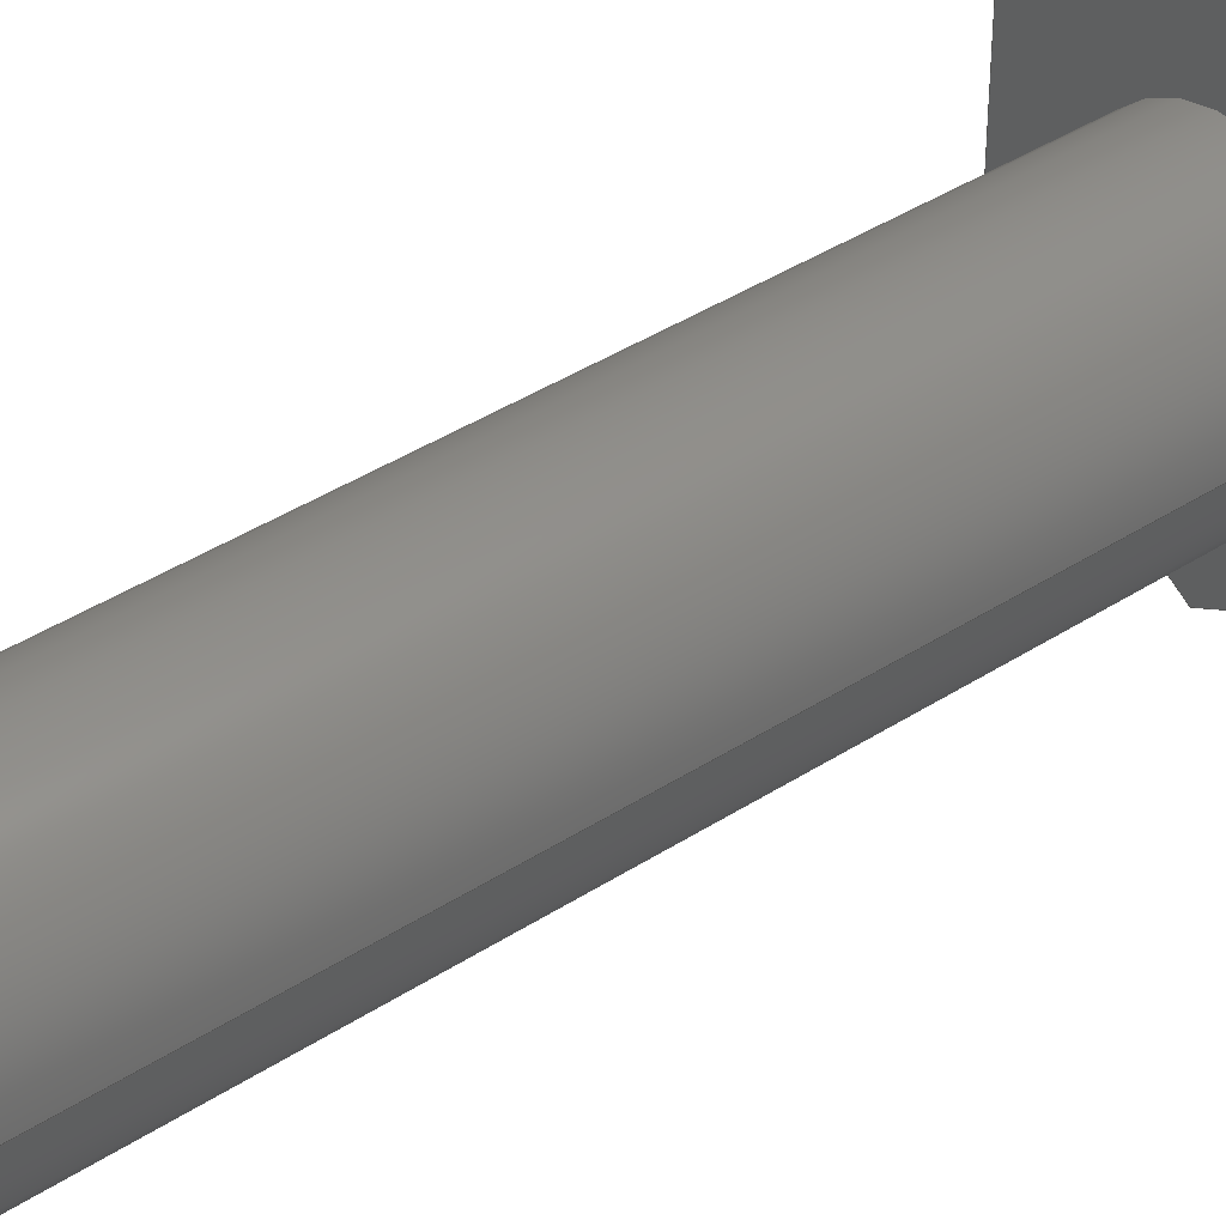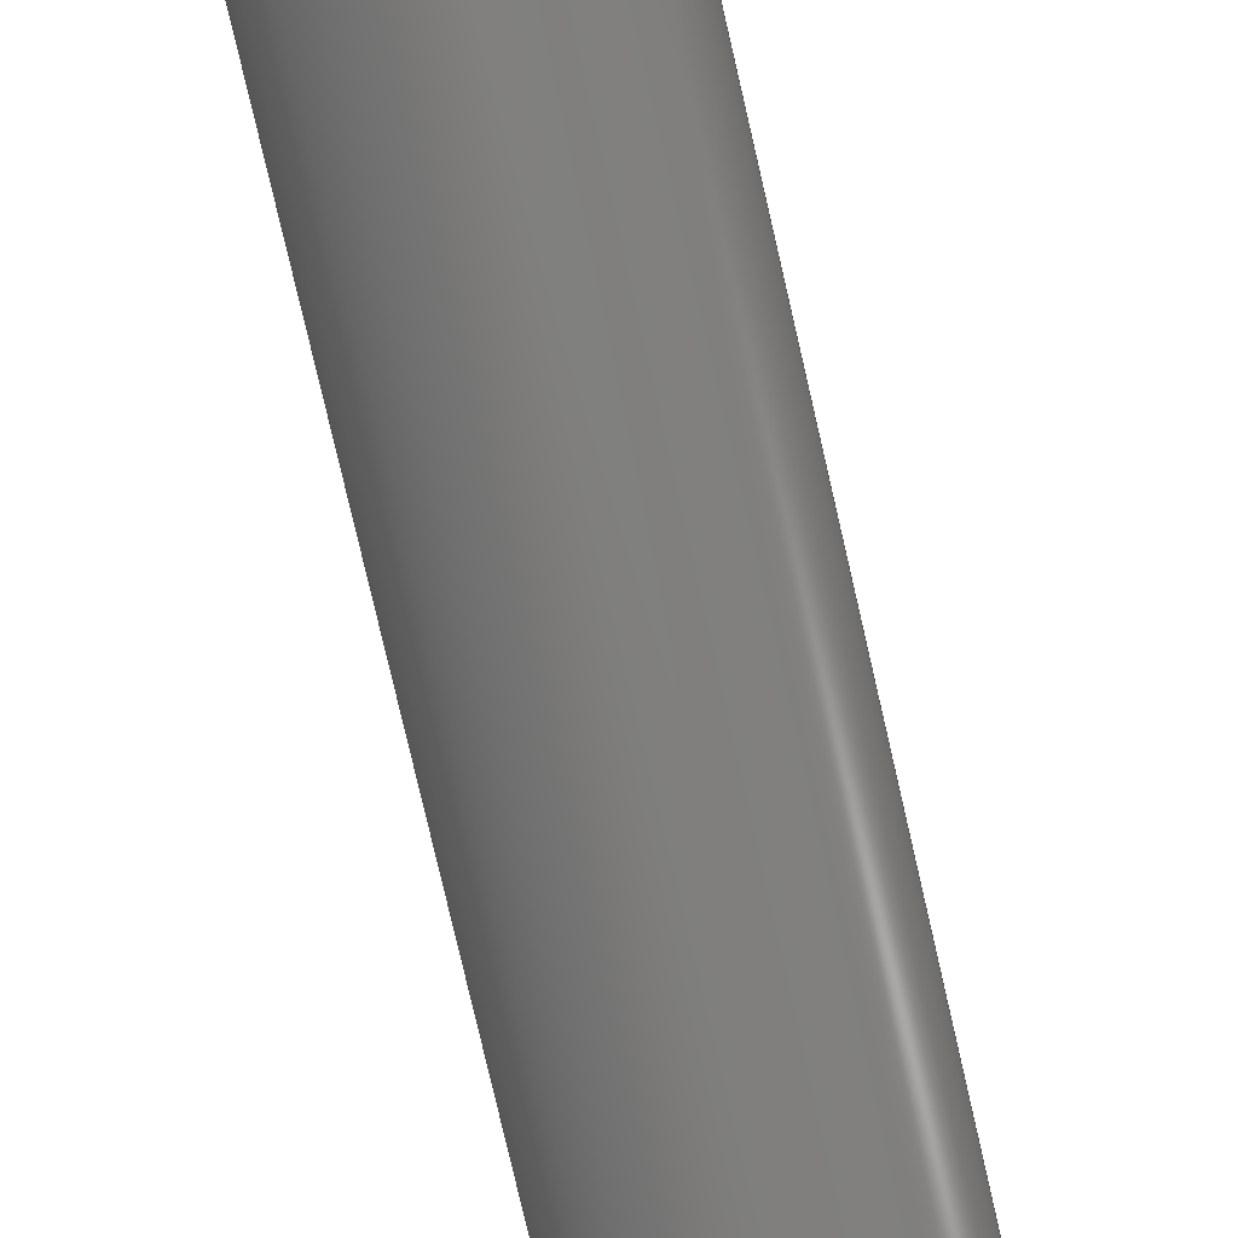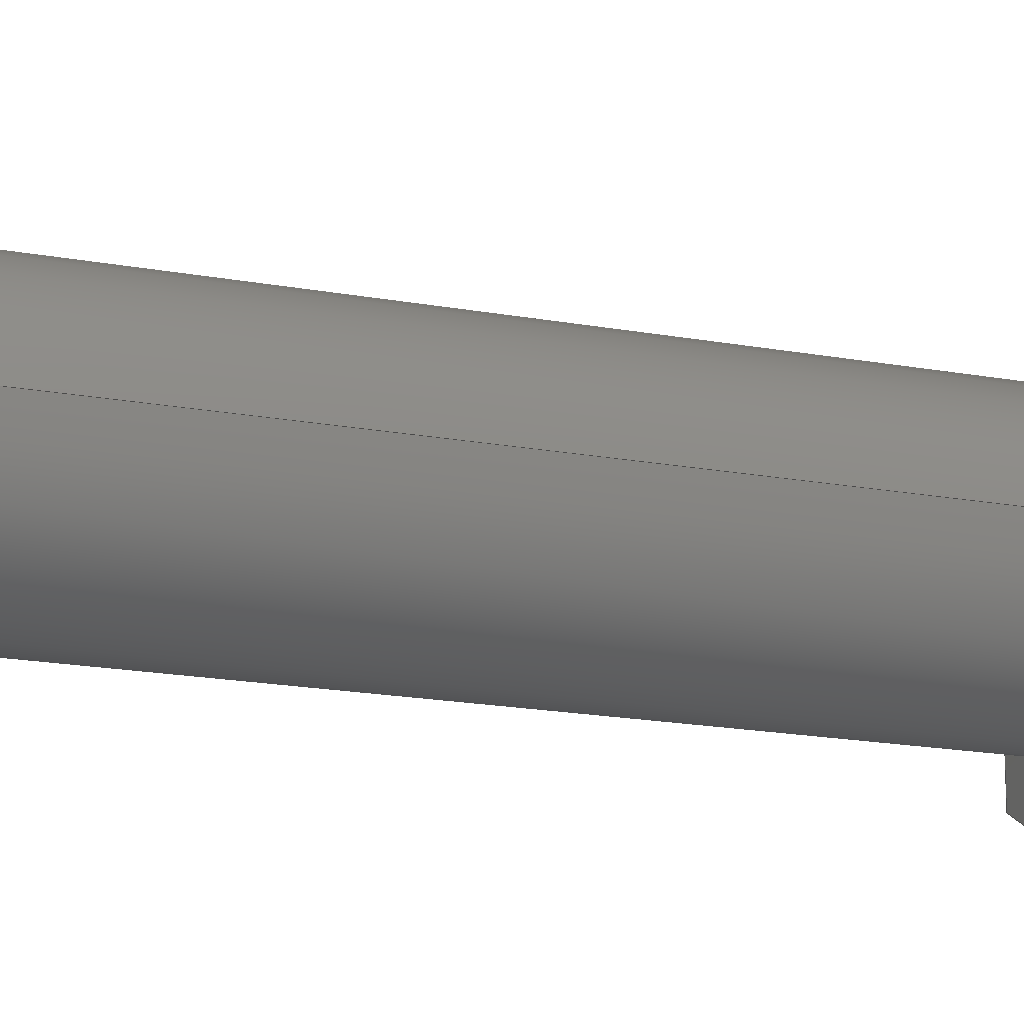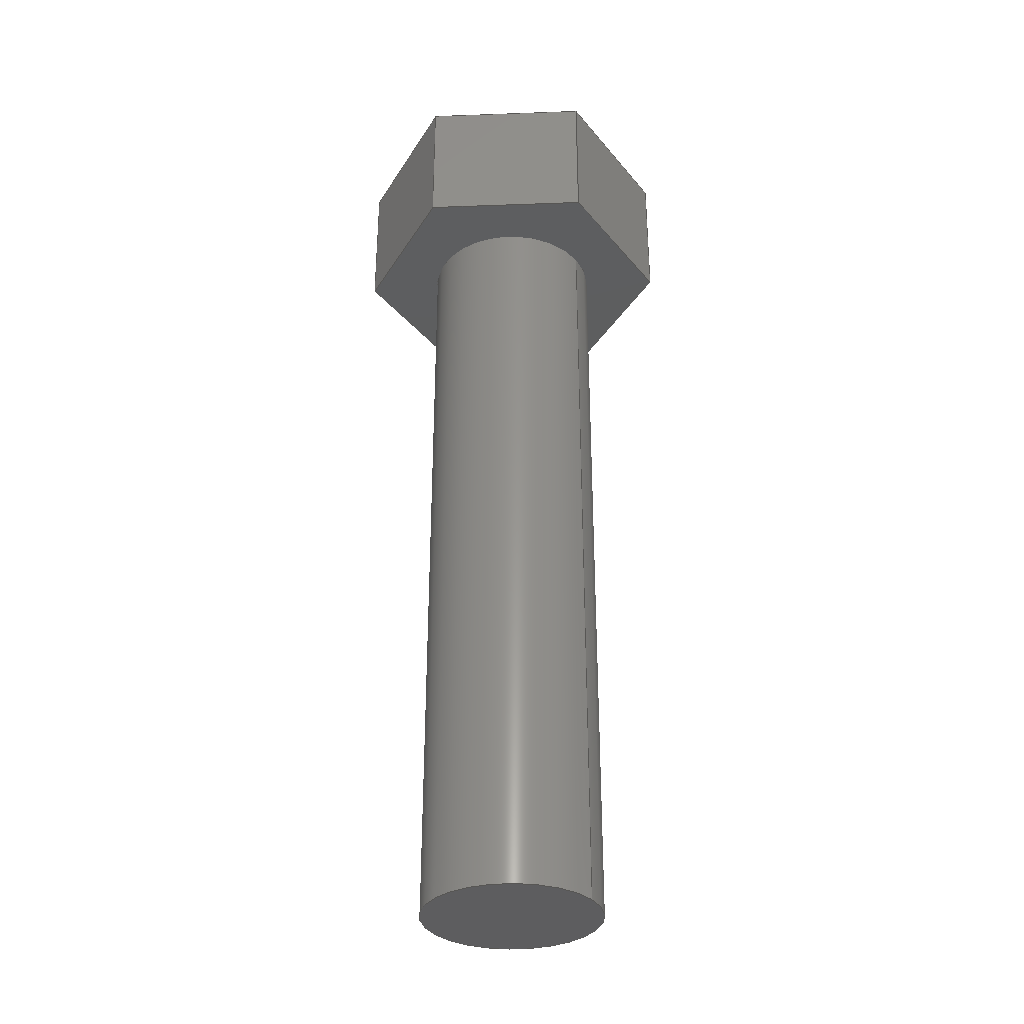
<metadata>
{"format":"step","ext":"step","renderer":"f3d","projection":"perspective","resolution":1024,"background":"white","views":[{"elev":39.8,"azim":-128.9,"up":"+Y"},{"elev":-78.1,"azim":-167.0,"up":"+Y"},{"elev":-17.5,"azim":-110.5,"up":"+Y"},{"elev":-32.8,"azim":-147.1,"up":"+Z"}]}
</metadata>
<code>
ISO-10303-21;
DATA;
#1=MECHANICAL_DESIGN_GEOMETRIC_PRESENTATION_REPRESENTATION('',(#7,#8),
#294);
#2=SHAPE_REPRESENTATION_RELATIONSHIP('SRR','None',#301,#3);
#3=ADVANCED_BREP_SHAPE_REPRESENTATION('',(#9,#10),#293);
#4=CIRCLE('',#193,0.5);
#5=CIRCLE('',#194,0.5);
#6=CYLINDRICAL_SURFACE('',#192,0.5);
#7=STYLED_ITEM('',(#310),#9);
#8=STYLED_ITEM('',(#310),#10);
#9=MANIFOLD_SOLID_BREP('Body1',#169);
#10=MANIFOLD_SOLID_BREP('Body2',#170);
#11=FACE_OUTER_BOUND('',#22,.T.);
#12=FACE_OUTER_BOUND('',#23,.T.);
#13=FACE_OUTER_BOUND('',#24,.T.);
#14=FACE_OUTER_BOUND('',#25,.T.);
#15=FACE_OUTER_BOUND('',#26,.T.);
#16=FACE_OUTER_BOUND('',#27,.T.);
#17=FACE_OUTER_BOUND('',#28,.T.);
#18=FACE_OUTER_BOUND('',#29,.T.);
#19=FACE_OUTER_BOUND('',#30,.T.);
#20=FACE_OUTER_BOUND('',#31,.T.);
#21=FACE_OUTER_BOUND('',#32,.T.);
#22=EDGE_LOOP('',(#106,#107,#108,#109));
#23=EDGE_LOOP('',(#110,#111,#112,#113));
#24=EDGE_LOOP('',(#114,#115,#116,#117));
#25=EDGE_LOOP('',(#118,#119,#120,#121));
#26=EDGE_LOOP('',(#122,#123,#124,#125));
#27=EDGE_LOOP('',(#126,#127,#128,#129));
#28=EDGE_LOOP('',(#130,#131,#132,#133,#134,#135));
#29=EDGE_LOOP('',(#136,#137,#138,#139,#140,#141));
#30=EDGE_LOOP('',(#142,#143,#144,#145));
#31=EDGE_LOOP('',(#146));
#32=EDGE_LOOP('',(#147));
#33=LINE('',#248,#52);
#34=LINE('',#250,#53);
#35=LINE('',#252,#54);
#36=LINE('',#253,#55);
#37=LINE('',#256,#56);
#38=LINE('',#258,#57);
#39=LINE('',#259,#58);
#40=LINE('',#262,#59);
#41=LINE('',#264,#60);
#42=LINE('',#265,#61);
#43=LINE('',#268,#62);
#44=LINE('',#270,#63);
#45=LINE('',#271,#64);
#46=LINE('',#274,#65);
#47=LINE('',#276,#66);
#48=LINE('',#277,#67);
#49=LINE('',#279,#68);
#50=LINE('',#280,#69);
#51=LINE('',#287,#70);
#52=VECTOR('',#201,1);
#53=VECTOR('',#202,1);
#54=VECTOR('',#203,1);
#55=VECTOR('',#204,1);
#56=VECTOR('',#207,1);
#57=VECTOR('',#208,1);
#58=VECTOR('',#209,1);
#59=VECTOR('',#212,1);
#60=VECTOR('',#213,1);
#61=VECTOR('',#214,1);
#62=VECTOR('',#217,1);
#63=VECTOR('',#218,1);
#64=VECTOR('',#219,1);
#65=VECTOR('',#222,1);
#66=VECTOR('',#223,1);
#67=VECTOR('',#224,1);
#68=VECTOR('',#227,1);
#69=VECTOR('',#228,1);
#70=VECTOR('',#237,0.5);
#71=VERTEX_POINT('',#246);
#72=VERTEX_POINT('',#247);
#73=VERTEX_POINT('',#249);
#74=VERTEX_POINT('',#251);
#75=VERTEX_POINT('',#255);
#76=VERTEX_POINT('',#257);
#77=VERTEX_POINT('',#261);
#78=VERTEX_POINT('',#263);
#79=VERTEX_POINT('',#267);
#80=VERTEX_POINT('',#269);
#81=VERTEX_POINT('',#273);
#82=VERTEX_POINT('',#275);
#83=VERTEX_POINT('',#284);
#84=VERTEX_POINT('',#286);
#85=EDGE_CURVE('',#71,#72,#33,.T.);
#86=EDGE_CURVE('',#72,#73,#34,.T.);
#87=EDGE_CURVE('',#74,#73,#35,.T.);
#88=EDGE_CURVE('',#71,#74,#36,.T.);
#89=EDGE_CURVE('',#75,#71,#37,.T.);
#90=EDGE_CURVE('',#76,#74,#38,.T.);
#91=EDGE_CURVE('',#75,#76,#39,.T.);
#92=EDGE_CURVE('',#77,#75,#40,.T.);
#93=EDGE_CURVE('',#78,#76,#41,.T.);
#94=EDGE_CURVE('',#77,#78,#42,.T.);
#95=EDGE_CURVE('',#79,#77,#43,.T.);
#96=EDGE_CURVE('',#80,#78,#44,.T.);
#97=EDGE_CURVE('',#79,#80,#45,.T.);
#98=EDGE_CURVE('',#81,#79,#46,.T.);
#99=EDGE_CURVE('',#82,#80,#47,.T.);
#100=EDGE_CURVE('',#81,#82,#48,.T.);
#101=EDGE_CURVE('',#72,#81,#49,.T.);
#102=EDGE_CURVE('',#73,#82,#50,.T.);
#103=EDGE_CURVE('',#83,#83,#4,.T.);
#104=EDGE_CURVE('',#83,#84,#51,.T.);
#105=EDGE_CURVE('',#84,#84,#5,.T.);
#106=ORIENTED_EDGE('',*,*,#85,.T.);
#107=ORIENTED_EDGE('',*,*,#86,.T.);
#108=ORIENTED_EDGE('',*,*,#87,.F.);
#109=ORIENTED_EDGE('',*,*,#88,.F.);
#110=ORIENTED_EDGE('',*,*,#89,.T.);
#111=ORIENTED_EDGE('',*,*,#88,.T.);
#112=ORIENTED_EDGE('',*,*,#90,.F.);
#113=ORIENTED_EDGE('',*,*,#91,.F.);
#114=ORIENTED_EDGE('',*,*,#92,.T.);
#115=ORIENTED_EDGE('',*,*,#91,.T.);
#116=ORIENTED_EDGE('',*,*,#93,.F.);
#117=ORIENTED_EDGE('',*,*,#94,.F.);
#118=ORIENTED_EDGE('',*,*,#95,.T.);
#119=ORIENTED_EDGE('',*,*,#94,.T.);
#120=ORIENTED_EDGE('',*,*,#96,.F.);
#121=ORIENTED_EDGE('',*,*,#97,.F.);
#122=ORIENTED_EDGE('',*,*,#98,.T.);
#123=ORIENTED_EDGE('',*,*,#97,.T.);
#124=ORIENTED_EDGE('',*,*,#99,.F.);
#125=ORIENTED_EDGE('',*,*,#100,.F.);
#126=ORIENTED_EDGE('',*,*,#101,.T.);
#127=ORIENTED_EDGE('',*,*,#100,.T.);
#128=ORIENTED_EDGE('',*,*,#102,.F.);
#129=ORIENTED_EDGE('',*,*,#86,.F.);
#130=ORIENTED_EDGE('',*,*,#102,.T.);
#131=ORIENTED_EDGE('',*,*,#99,.T.);
#132=ORIENTED_EDGE('',*,*,#96,.T.);
#133=ORIENTED_EDGE('',*,*,#93,.T.);
#134=ORIENTED_EDGE('',*,*,#90,.T.);
#135=ORIENTED_EDGE('',*,*,#87,.T.);
#136=ORIENTED_EDGE('',*,*,#101,.F.);
#137=ORIENTED_EDGE('',*,*,#85,.F.);
#138=ORIENTED_EDGE('',*,*,#89,.F.);
#139=ORIENTED_EDGE('',*,*,#92,.F.);
#140=ORIENTED_EDGE('',*,*,#95,.F.);
#141=ORIENTED_EDGE('',*,*,#98,.F.);
#142=ORIENTED_EDGE('',*,*,#103,.F.);
#143=ORIENTED_EDGE('',*,*,#104,.T.);
#144=ORIENTED_EDGE('',*,*,#105,.F.);
#145=ORIENTED_EDGE('',*,*,#104,.F.);
#146=ORIENTED_EDGE('',*,*,#105,.T.);
#147=ORIENTED_EDGE('',*,*,#103,.T.);
#148=PLANE('',#184);
#149=PLANE('',#185);
#150=PLANE('',#186);
#151=PLANE('',#187);
#152=PLANE('',#188);
#153=PLANE('',#189);
#154=PLANE('',#190);
#155=PLANE('',#191);
#156=PLANE('',#195);
#157=PLANE('',#196);
#158=ADVANCED_FACE('',(#11),#148,.T.);
#159=ADVANCED_FACE('',(#12),#149,.T.);
#160=ADVANCED_FACE('',(#13),#150,.T.);
#161=ADVANCED_FACE('',(#14),#151,.T.);
#162=ADVANCED_FACE('',(#15),#152,.T.);
#163=ADVANCED_FACE('',(#16),#153,.T.);
#164=ADVANCED_FACE('',(#17),#154,.T.);
#165=ADVANCED_FACE('',(#18),#155,.F.);
#166=ADVANCED_FACE('',(#19),#6,.T.);
#167=ADVANCED_FACE('',(#20),#156,.T.);
#168=ADVANCED_FACE('',(#21),#157,.F.);
#169=CLOSED_SHELL('',(#158,#159,#160,#161,#162,#163,#164,#165));
#170=CLOSED_SHELL('',(#166,#167,#168));
#171=DERIVED_UNIT_ELEMENT(#173,1);
#172=DERIVED_UNIT_ELEMENT(#296,3);
#173=(
MASS_UNIT()
NAMED_UNIT(*)
SI_UNIT(.KILO.,.GRAM.)
);
#174=DERIVED_UNIT((#171,#172));
#175=MEASURE_REPRESENTATION_ITEM('density measure',
POSITIVE_RATIO_MEASURE(7850),#174);
#176=PROPERTY_DEFINITION_REPRESENTATION(#181,#178);
#177=PROPERTY_DEFINITION_REPRESENTATION(#182,#179);
#178=REPRESENTATION('material name',(#180),#293);
#179=REPRESENTATION('density',(#175),#293);
#180=DESCRIPTIVE_REPRESENTATION_ITEM('Steel','Steel');
#181=PROPERTY_DEFINITION('material property','material name',#303);
#182=PROPERTY_DEFINITION('material property','density of part',#303);
#183=AXIS2_PLACEMENT_3D('placement',#244,#197,#198);
#184=AXIS2_PLACEMENT_3D('',#245,#199,#200);
#185=AXIS2_PLACEMENT_3D('',#254,#205,#206);
#186=AXIS2_PLACEMENT_3D('',#260,#210,#211);
#187=AXIS2_PLACEMENT_3D('',#266,#215,#216);
#188=AXIS2_PLACEMENT_3D('',#272,#220,#221);
#189=AXIS2_PLACEMENT_3D('',#278,#225,#226);
#190=AXIS2_PLACEMENT_3D('',#281,#229,#230);
#191=AXIS2_PLACEMENT_3D('',#282,#231,#232);
#192=AXIS2_PLACEMENT_3D('',#283,#233,#234);
#193=AXIS2_PLACEMENT_3D('',#285,#235,#236);
#194=AXIS2_PLACEMENT_3D('',#288,#238,#239);
#195=AXIS2_PLACEMENT_3D('',#289,#240,#241);
#196=AXIS2_PLACEMENT_3D('',#290,#242,#243);
#197=DIRECTION('axis',(0,0,1));
#198=DIRECTION('refdir',(1,0,0));
#199=DIRECTION('center_axis',(0.5,-0.866,0));
#200=DIRECTION('ref_axis',(0.866,0.5,0));
#201=DIRECTION('',(0.866,0.5,0));
#202=DIRECTION('',(0,0,1));
#203=DIRECTION('',(0.866,0.5,0));
#204=DIRECTION('',(0,0,1));
#205=DIRECTION('center_axis',(-0.5,-0.866,0));
#206=DIRECTION('ref_axis',(0.866,-0.5,0));
#207=DIRECTION('',(0.866,-0.5,0));
#208=DIRECTION('',(0.866,-0.5,0));
#209=DIRECTION('',(0,0,1));
#210=DIRECTION('center_axis',(-1,3.606e-16,0));
#211=DIRECTION('ref_axis',(-3.606e-16,-1,0));
#212=DIRECTION('',(-3.606e-16,-1,0));
#213=DIRECTION('',(-3.606e-16,-1,0));
#214=DIRECTION('',(0,0,1));
#215=DIRECTION('center_axis',(-0.5,0.866,0));
#216=DIRECTION('ref_axis',(-0.866,-0.5,0));
#217=DIRECTION('',(-0.866,-0.5,0));
#218=DIRECTION('',(-0.866,-0.5,0));
#219=DIRECTION('',(0,0,1));
#220=DIRECTION('center_axis',(0.5,0.866,0));
#221=DIRECTION('ref_axis',(-0.866,0.5,0));
#222=DIRECTION('',(-0.866,0.5,0));
#223=DIRECTION('',(-0.866,0.5,0));
#224=DIRECTION('',(0,0,1));
#225=DIRECTION('center_axis',(1,-3.606e-16,0));
#226=DIRECTION('ref_axis',(3.606e-16,1,0));
#227=DIRECTION('',(3.606e-16,1,0));
#228=DIRECTION('',(3.606e-16,1,0));
#229=DIRECTION('center_axis',(0,0,1));
#230=DIRECTION('ref_axis',(1,0,0));
#231=DIRECTION('center_axis',(0,0,1));
#232=DIRECTION('ref_axis',(1,0,0));
#233=DIRECTION('center_axis',(0,0,-1));
#234=DIRECTION('ref_axis',(1,0,0));
#235=DIRECTION('center_axis',(0,0,-1));
#236=DIRECTION('ref_axis',(1,0,0));
#237=DIRECTION('',(0,0,1));
#238=DIRECTION('center_axis',(0,0,1));
#239=DIRECTION('ref_axis',(1,0,0));
#240=DIRECTION('center_axis',(0,0,1));
#241=DIRECTION('ref_axis',(1,0,0));
#242=DIRECTION('center_axis',(0,0,1));
#243=DIRECTION('ref_axis',(1,0,0));
#244=CARTESIAN_POINT('',(0,0,0));
#245=CARTESIAN_POINT('Origin',(-4.962e-16,-0.9238,
0));
#246=CARTESIAN_POINT('',(-4.962e-16,-0.9238,0));
#247=CARTESIAN_POINT('',(0.8,-0.4619,0));
#248=CARTESIAN_POINT('',(-4.962e-16,-0.9238,0));
#249=CARTESIAN_POINT('',(0.8,-0.4619,0.8));
#250=CARTESIAN_POINT('',(0.8,-0.4619,0));
#251=CARTESIAN_POINT('',(-4.996e-16,-0.9238,0.8));
#252=CARTESIAN_POINT('',(-4.962e-16,-0.9238,0.8));
#253=CARTESIAN_POINT('',(-4.962e-16,-0.9238,0));
#254=CARTESIAN_POINT('Origin',(-0.8,-0.4619,0));
#255=CARTESIAN_POINT('',(-0.8,-0.4619,0));
#256=CARTESIAN_POINT('',(-0.8,-0.4619,0));
#257=CARTESIAN_POINT('',(-0.8,-0.4619,0.8));
#258=CARTESIAN_POINT('',(-0.8,-0.4619,0.8));
#259=CARTESIAN_POINT('',(-0.8,-0.4619,0));
#260=CARTESIAN_POINT('Origin',(-0.8,0.4619,0));
#261=CARTESIAN_POINT('',(-0.8,0.4619,0));
#262=CARTESIAN_POINT('',(-0.8,0.4619,0));
#263=CARTESIAN_POINT('',(-0.8,0.4619,0.8));
#264=CARTESIAN_POINT('',(-0.8,0.4619,0.8));
#265=CARTESIAN_POINT('',(-0.8,0.4619,0));
#266=CARTESIAN_POINT('Origin',(1.656e-16,0.9238,0));
#267=CARTESIAN_POINT('',(1.656e-16,0.9238,0));
#268=CARTESIAN_POINT('',(1.656e-16,0.9238,0));
#269=CARTESIAN_POINT('',(1.11e-16,0.9238,0.8));
#270=CARTESIAN_POINT('',(1.656e-16,0.9238,0.8));
#271=CARTESIAN_POINT('',(1.656e-16,0.9238,0));
#272=CARTESIAN_POINT('Origin',(0.8,0.4619,0));
#273=CARTESIAN_POINT('',(0.8,0.4619,0));
#274=CARTESIAN_POINT('',(0.8,0.4619,0));
#275=CARTESIAN_POINT('',(0.8,0.4619,0.8));
#276=CARTESIAN_POINT('',(0.8,0.4619,0.8));
#277=CARTESIAN_POINT('',(0.8,0.4619,0));
#278=CARTESIAN_POINT('Origin',(0.8,-0.4619,0));
#279=CARTESIAN_POINT('',(0.8,-0.4619,0));
#280=CARTESIAN_POINT('',(0.8,-0.4619,0.8));
#281=CARTESIAN_POINT('Origin',(-1.11e-16,0,0.8));
#282=CARTESIAN_POINT('Origin',(-1.11e-16,0,0));
#283=CARTESIAN_POINT('Origin',(0,0,0));
#284=CARTESIAN_POINT('',(-0.5,-6.123e-17,-4.4));
#285=CARTESIAN_POINT('Origin',(0,0,-4.4));
#286=CARTESIAN_POINT('',(-0.5,-6.123e-17,0));
#287=CARTESIAN_POINT('',(-0.5,6.123e-17,0));
#288=CARTESIAN_POINT('Origin',(0,0,0));
#289=CARTESIAN_POINT('Origin',(0,0,0));
#290=CARTESIAN_POINT('Origin',(0,0,-4.4));
#291=UNCERTAINTY_MEASURE_WITH_UNIT(LENGTH_MEASURE(0.001),#295,
'DISTANCE_ACCURACY_VALUE',
'Maximum model space distance between geometric entities at asserted c
onnectivities');
#292=UNCERTAINTY_MEASURE_WITH_UNIT(LENGTH_MEASURE(0.001),#295,
'DISTANCE_ACCURACY_VALUE',
'Maximum model space distance between geometric entities at asserted c
onnectivities');
#293=(
GEOMETRIC_REPRESENTATION_CONTEXT(3)
GLOBAL_UNCERTAINTY_ASSIGNED_CONTEXT((#291))
GLOBAL_UNIT_ASSIGNED_CONTEXT((#295,#297,#298))
REPRESENTATION_CONTEXT('','3D')
);
#294=(
GEOMETRIC_REPRESENTATION_CONTEXT(3)
GLOBAL_UNCERTAINTY_ASSIGNED_CONTEXT((#292))
GLOBAL_UNIT_ASSIGNED_CONTEXT((#295,#297,#298))
REPRESENTATION_CONTEXT('','3D')
);
#295=(
LENGTH_UNIT()
NAMED_UNIT(*)
SI_UNIT(.CENTI.,.METRE.)
);
#296=(
LENGTH_UNIT()
NAMED_UNIT(*)
SI_UNIT($,.METRE.)
);
#297=(
NAMED_UNIT(*)
PLANE_ANGLE_UNIT()
SI_UNIT($,.RADIAN.)
);
#298=(
NAMED_UNIT(*)
SI_UNIT($,.STERADIAN.)
SOLID_ANGLE_UNIT()
);
#299=SHAPE_DEFINITION_REPRESENTATION(#300,#301);
#300=PRODUCT_DEFINITION_SHAPE('',$,#303);
#301=SHAPE_REPRESENTATION('',(#183),#293);
#302=PRODUCT_DEFINITION_CONTEXT('part definition',#307,'design');
#303=PRODUCT_DEFINITION('Screw 55x10V (1)','Screw 55x10V (1)',#304,#302);
#304=PRODUCT_DEFINITION_FORMATION('',$,#309);
#305=PRODUCT_RELATED_PRODUCT_CATEGORY('Screw 55x10V (1)',
'Screw 55x10V (1)',(#309));
#306=APPLICATION_PROTOCOL_DEFINITION('international standard',
'automotive_design',2009,#307);
#307=APPLICATION_CONTEXT(
'Core Data for Automotive Mechanical Design Process');
#308=PRODUCT_CONTEXT('part definition',#307,'mechanical');
#309=PRODUCT('Screw 55x10V (1)','Screw 55x10V (1)',$,(#308));
#310=PRESENTATION_STYLE_ASSIGNMENT((#311));
#311=SURFACE_STYLE_USAGE(.BOTH.,#312);
#312=SURFACE_SIDE_STYLE('',(#313));
#313=SURFACE_STYLE_FILL_AREA(#314);
#314=FILL_AREA_STYLE('Steel - Satin',(#315));
#315=FILL_AREA_STYLE_COLOUR('Steel - Satin',#316);
#316=COLOUR_RGB('Steel - Satin',0.6275,0.6275,0.6275);
ENDSEC;
END-ISO-10303-21;

</code>
